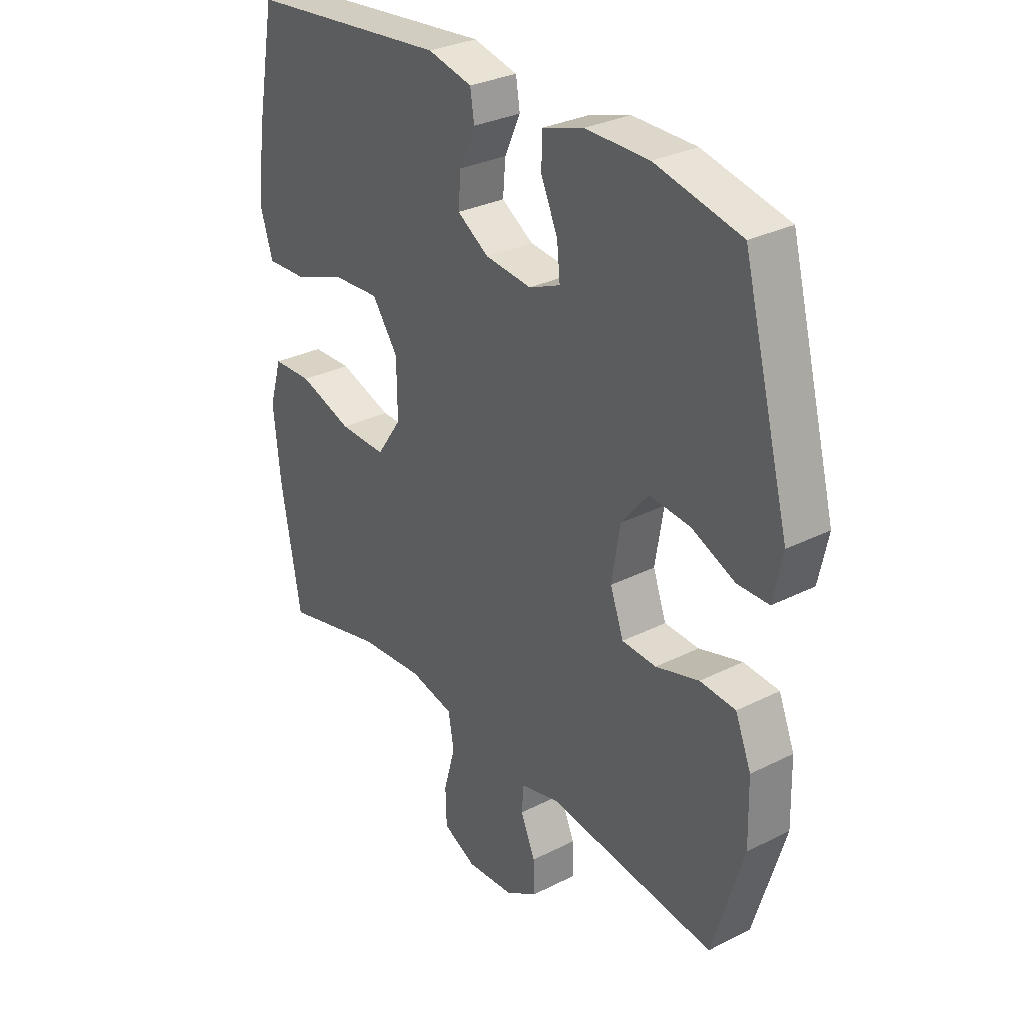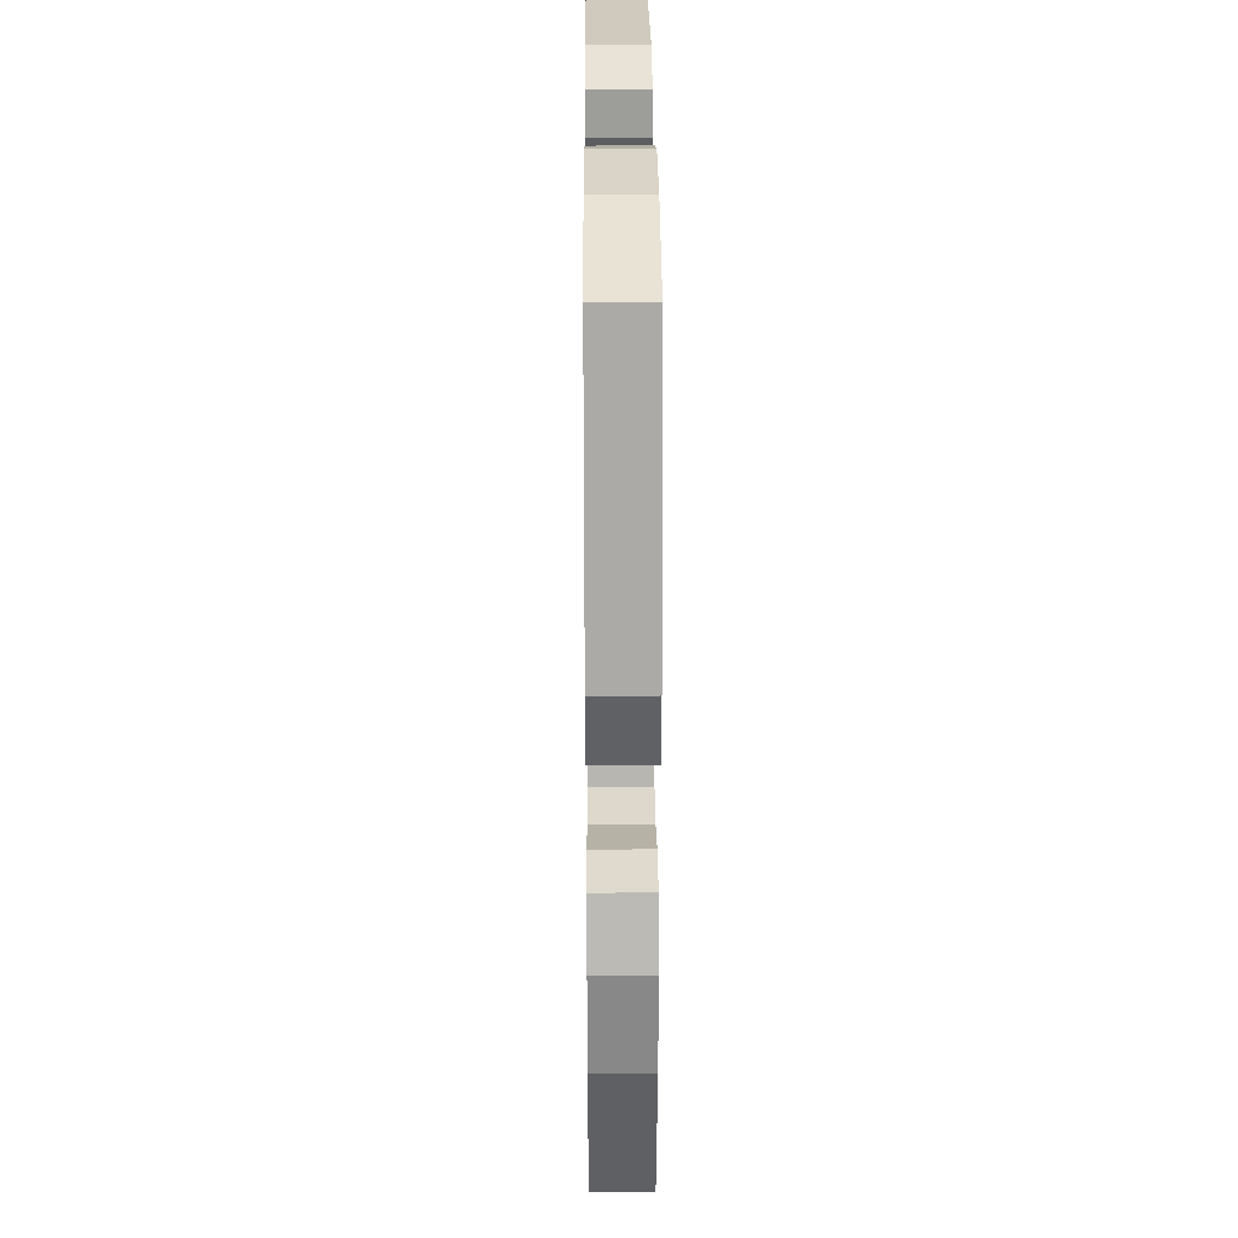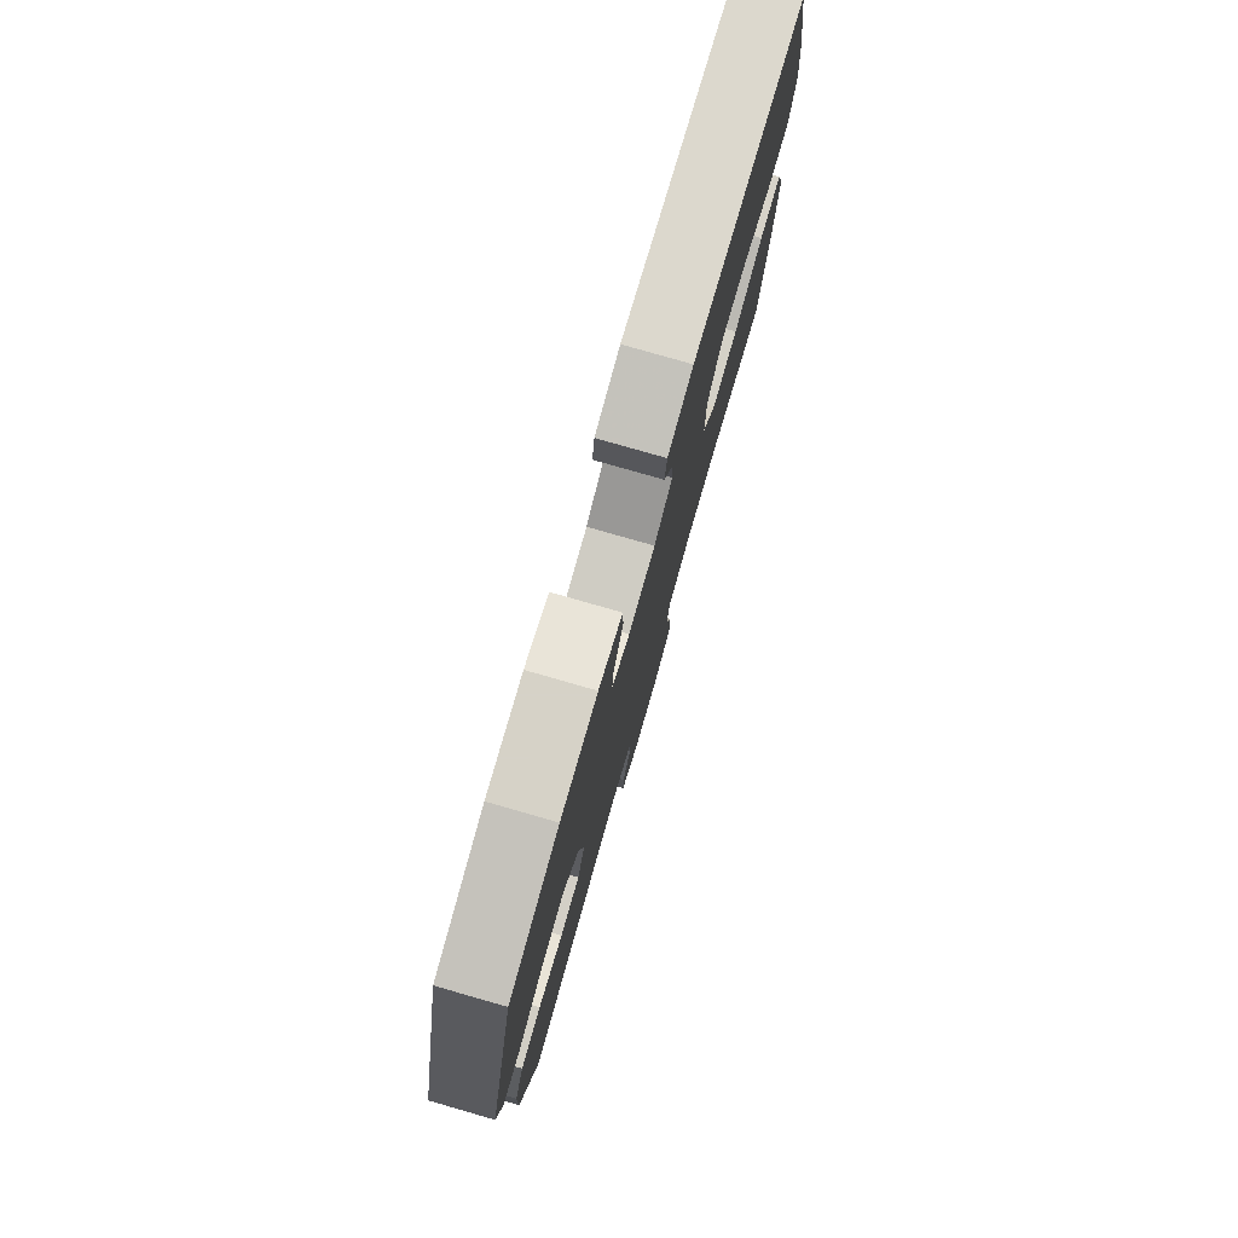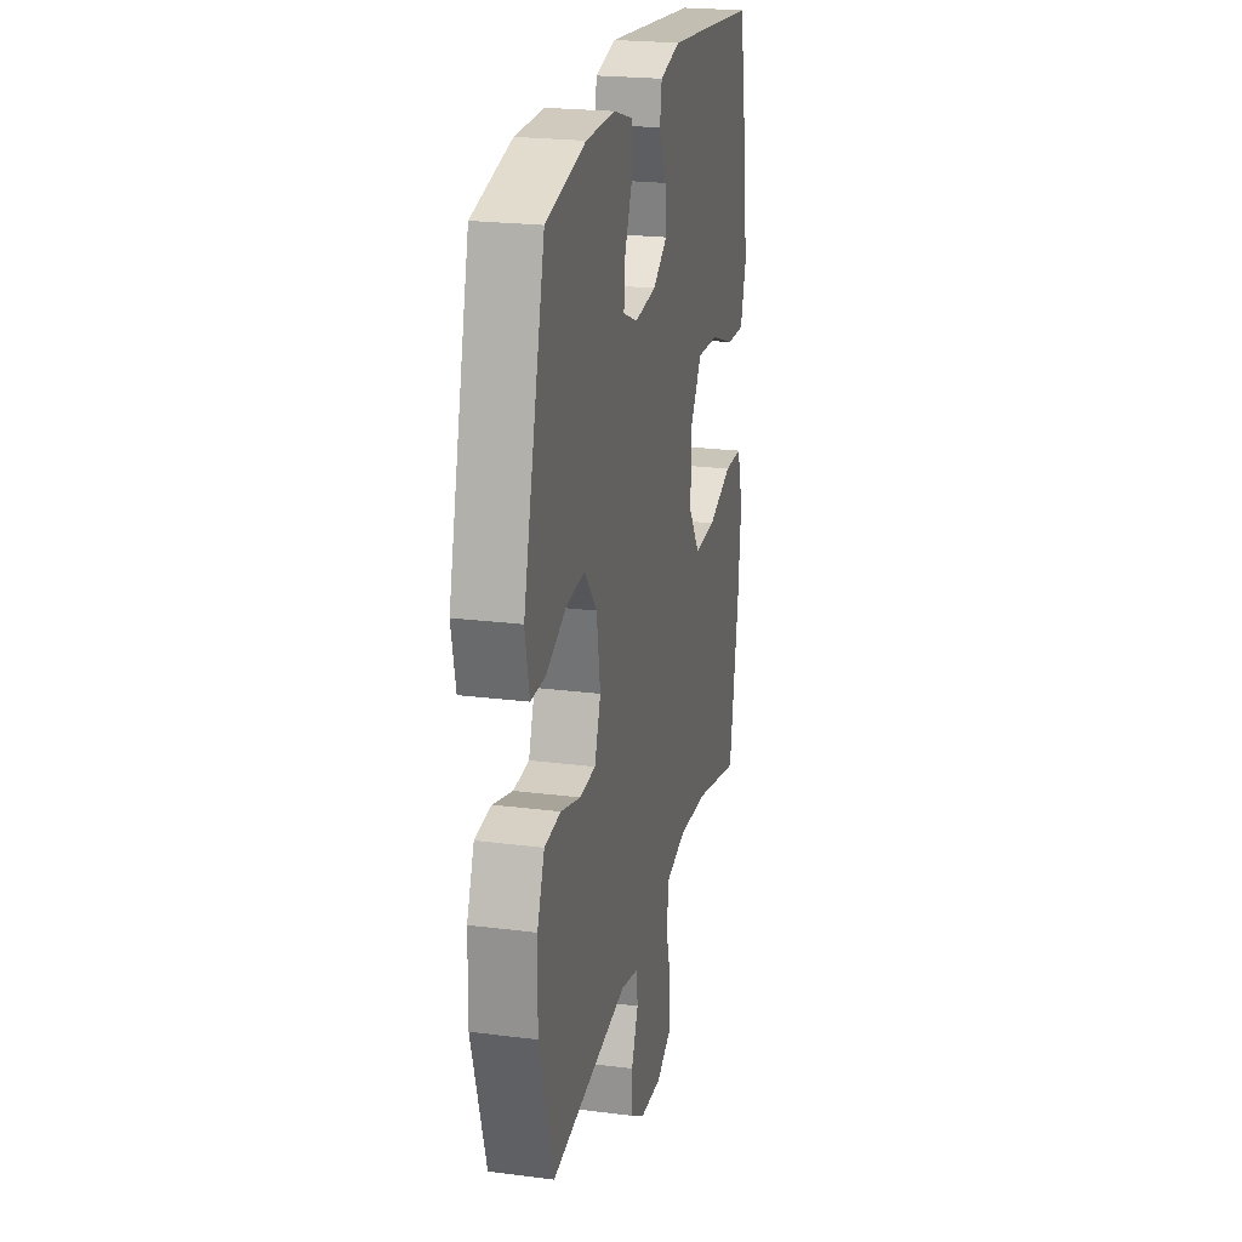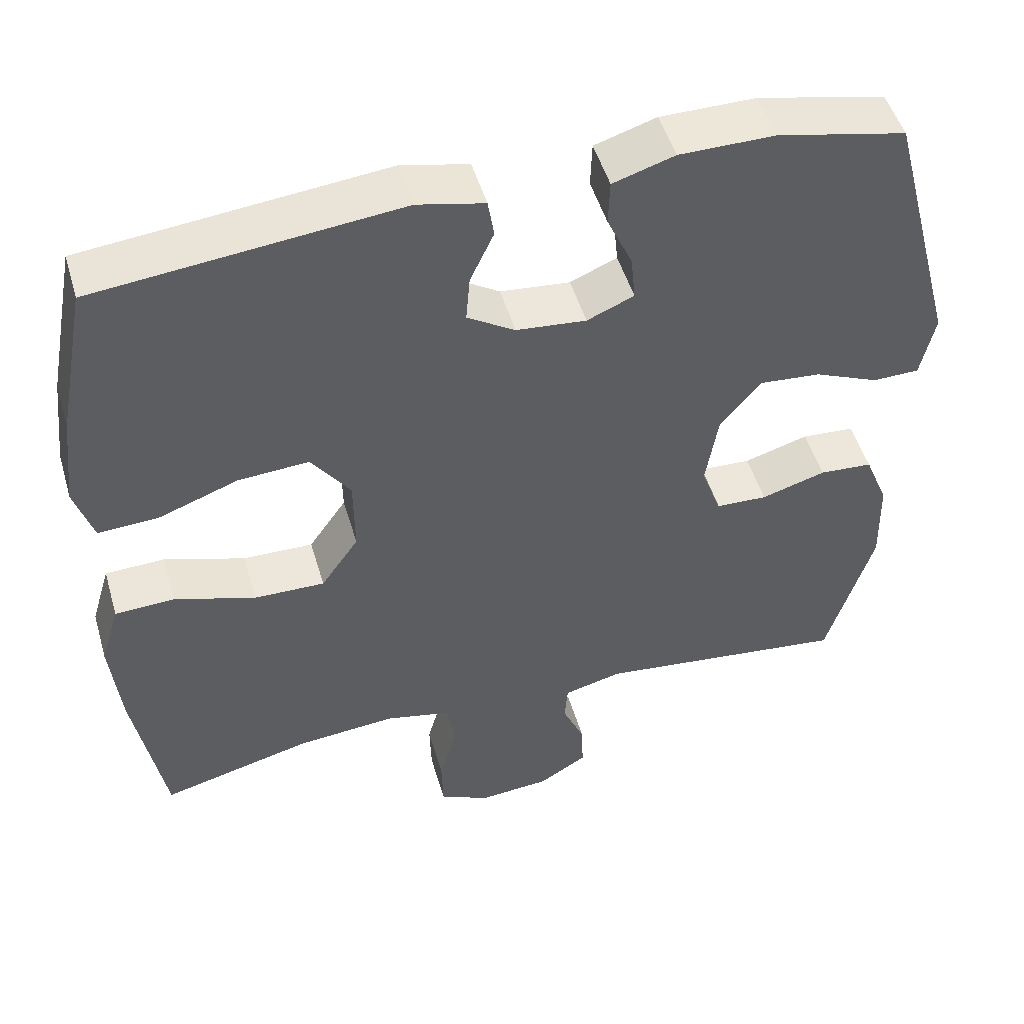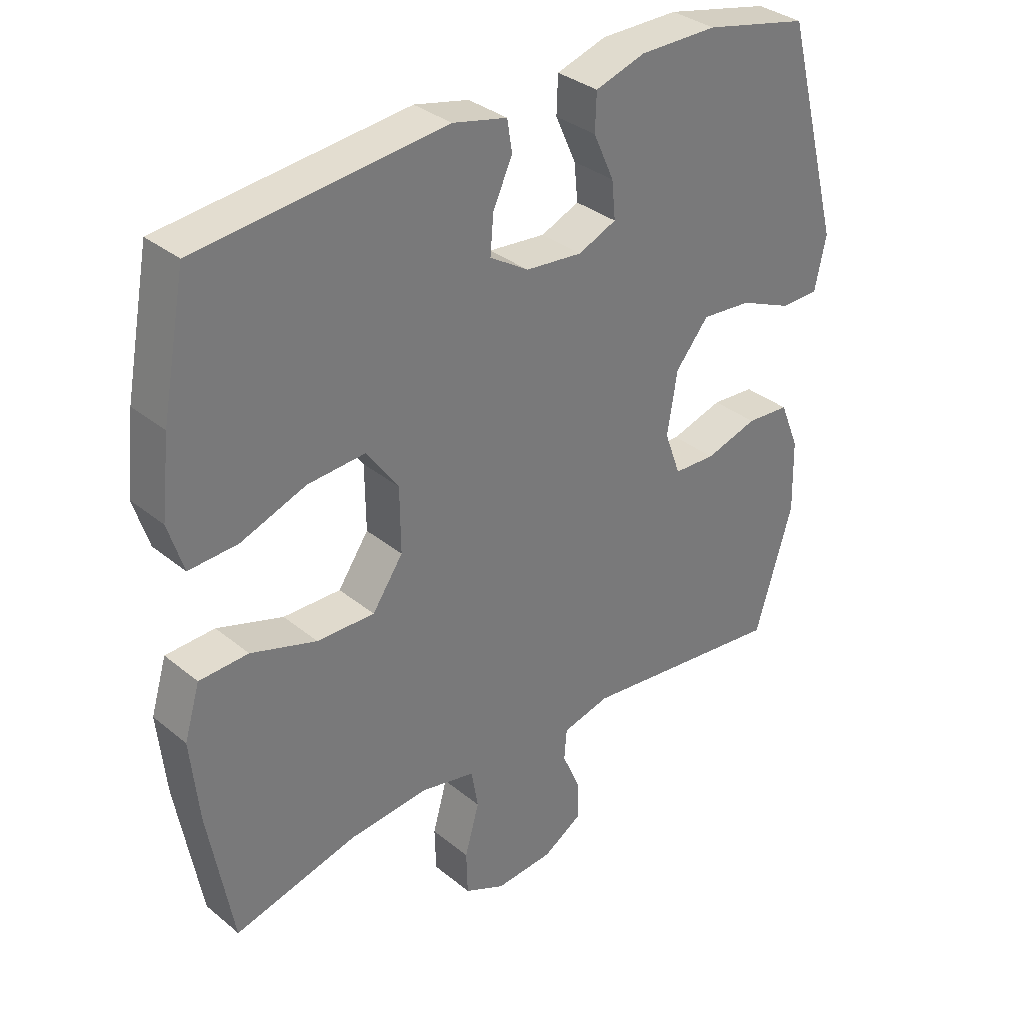
<metadata>
{"format":"obj","ext":"obj","renderer":"f3d","projection":"perspective","resolution":1024,"background":"white","views":[{"elev":30.4,"azim":53.9,"up":"+Z"},{"elev":28.8,"azim":89.6,"up":"+Z"},{"elev":78.5,"azim":106.0,"up":"+Z"},{"elev":22.8,"azim":102.3,"up":"+Z"},{"elev":49.7,"azim":-16.2,"up":"+Z"},{"elev":33.7,"azim":-42.2,"up":"+Z"}]}
</metadata>
<code>
v -0.5 0.07 0.5
v -0.107 0.07 0.54
v -0.02 0.07 0.52
v -0.012 0.07 0.47
v -0.043 0.07 0.403
v -0.048 0.07 0.342
v 0.014 0.07 0.303
v 0.105 0.07 0.294
v 0.166 0.07 0.32
v 0.16 0.07 0.38
v 0.127 0.07 0.453
v 0.129 0.07 0.512
v 0.209 0.07 0.537
v 0.333 0.07 0.537
v 0.5 0.07 0.5
v 0.592 0.07 0.153
v 0.574 0.07 0.068
v 0.513 0.07 0.067
v 0.429 0.07 0.103
v 0.349 0.07 0.11
v 0.296 0.07 0.046
v 0.28 0.07 -0.053
v 0.306 0.07 -0.124
v 0.373 0.07 -0.127
v 0.457 0.07 -0.102
v 0.526 0.07 -0.107
v 0.557 0.07 -0.183
v 0.56 0.07 -0.3
v 0.5 0.07 -0.5
v 0.171 0.07 -0.461
v 0.095 0.07 -0.48
v 0.091 0.07 -0.53
v 0.12 0.07 -0.596
v 0.122 0.07 -0.658
v 0.059 0.07 -0.697
v -0.034 0.07 -0.704
v -0.099 0.07 -0.673
v -0.101 0.07 -0.603
v -0.078 0.07 -0.521
v -0.089 0.07 -0.458
v -0.175 0.07 -0.439
v -0.303 0.07 -0.45
v -0.5 0.07 -0.5
v -0.539 0.07 -0.279
v -0.552 0.07 -0.15
v -0.527 0.07 -0.067
v -0.449 0.07 -0.064
v -0.344 0.07 -0.098
v -0.252 0.07 -0.1
v -0.203 0.07 -0.029
v -0.204 0.07 0.074
v -0.255 0.07 0.145
v -0.347 0.07 0.139
v -0.451 0.07 0.101
v -0.529 0.07 0.097
v -0.553 0.07 0.174
v -0.539 0.07 0.296
v -0.5 0 0.5
v -0.107 0 0.54
v -0.02 0 0.52
v -0.012 0 0.47
v -0.043 0 0.403
v -0.048 0 0.342
v 0.014 0 0.303
v 0.105 0 0.294
v 0.166 0 0.32
v 0.16 0 0.38
v 0.127 0 0.453
v 0.129 0 0.512
v 0.209 0 0.537
v 0.333 0 0.537
v 0.5 0 0.5
v 0.592 0 0.153
v 0.574 0 0.068
v 0.513 0 0.067
v 0.429 0 0.103
v 0.349 0 0.11
v 0.296 0 0.046
v 0.28 0 -0.053
v 0.306 0 -0.124
v 0.373 0 -0.127
v 0.457 0 -0.102
v 0.526 0 -0.107
v 0.557 0 -0.183
v 0.56 0 -0.3
v 0.5 0 -0.5
v 0.171 0 -0.461
v 0.095 0 -0.48
v 0.091 0 -0.53
v 0.12 0 -0.596
v 0.122 0 -0.658
v 0.059 0 -0.697
v -0.034 0 -0.704
v -0.099 0 -0.673
v -0.101 0 -0.603
v -0.078 0 -0.521
v -0.089 0 -0.458
v -0.175 0 -0.439
v -0.303 0 -0.45
v -0.5 0 -0.5
v -0.539 0 -0.279
v -0.552 0 -0.15
v -0.527 0 -0.067
v -0.449 0 -0.064
v -0.344 0 -0.098
v -0.252 0 -0.1
v -0.203 0 -0.029
v -0.204 0 0.074
v -0.255 0 0.145
v -0.347 0 0.139
v -0.451 0 0.101
v -0.529 0 0.097
v -0.553 0 0.174
v -0.539 0 0.296
f 3 4 5
f 2 3 5
f 1 2 5
f 57 1 5
f 56 57 5
f 55 56 5
f 54 55 5
f 53 54 5
f 52 53 5 6
f 51 52 6 7
f 50 51 7 8
f 49 50 8 9
f 46 47 48
f 45 46 48
f 44 45 48
f 43 44 48
f 42 43 48
f 41 42 48 49
f 40 41 49 9
f 37 38 39
f 36 37 39
f 35 36 39
f 34 35 39
f 33 34 39
f 32 33 39
f 31 32 39 40
f 30 31 40 9
f 28 29 30
f 27 28 30
f 26 27 30
f 25 26 30
f 24 25 30
f 23 24 30
f 22 23 30
f 21 22 30 9
f 17 18 19
f 16 17 19
f 15 16 19
f 14 15 19
f 13 14 19
f 12 13 19
f 11 12 19
f 10 11 19
f 10 19 20
f 9 10 20 21
f 62 61 60
f 62 60 59
f 62 59 58
f 62 58 114
f 62 114 113
f 62 113 112
f 62 112 111
f 62 111 110
f 63 62 110 109
f 64 63 109 108
f 65 64 108 107
f 66 65 107 106
f 105 104 103
f 105 103 102
f 105 102 101
f 105 101 100
f 105 100 99
f 106 105 99 98
f 66 106 98 97
f 96 95 94
f 96 94 93
f 96 93 92
f 96 92 91
f 96 91 90
f 96 90 89
f 97 96 89 88
f 66 97 88 87
f 87 86 85
f 87 85 84
f 87 84 83
f 87 83 82
f 87 82 81
f 87 81 80
f 87 80 79
f 66 87 79 78
f 76 75 74
f 76 74 73
f 76 73 72
f 76 72 71
f 76 71 70
f 76 70 69
f 76 69 68
f 76 68 67
f 77 76 67
f 78 77 67 66
f 1 58 59 2
f 2 59 60 3
f 3 60 61 4
f 4 61 62 5
f 5 62 63 6
f 6 63 64 7
f 7 64 65 8
f 8 65 66 9
f 9 66 67 10
f 10 67 68 11
f 11 68 69 12
f 12 69 70 13
f 13 70 71 14
f 14 71 72 15
f 15 72 73 16
f 16 73 74 17
f 17 74 75 18
f 18 75 76 19
f 19 76 77 20
f 20 77 78 21
f 21 78 79 22
f 22 79 80 23
f 23 80 81 24
f 24 81 82 25
f 25 82 83 26
f 26 83 84 27
f 27 84 85 28
f 28 85 86 29
f 29 86 87 30
f 30 87 88 31
f 31 88 89 32
f 32 89 90 33
f 33 90 91 34
f 34 91 92 35
f 35 92 93 36
f 36 93 94 37
f 37 94 95 38
f 38 95 96 39
f 39 96 97 40
f 40 97 98 41
f 41 98 99 42
f 42 99 100 43
f 43 100 101 44
f 44 101 102 45
f 45 102 103 46
f 46 103 104 47
f 47 104 105 48
f 48 105 106 49
f 49 106 107 50
f 50 107 108 51
f 51 108 109 52
f 52 109 110 53
f 53 110 111 54
f 54 111 112 55
f 55 112 113 56
f 56 113 114 57
f 57 114 58 1

</code>
